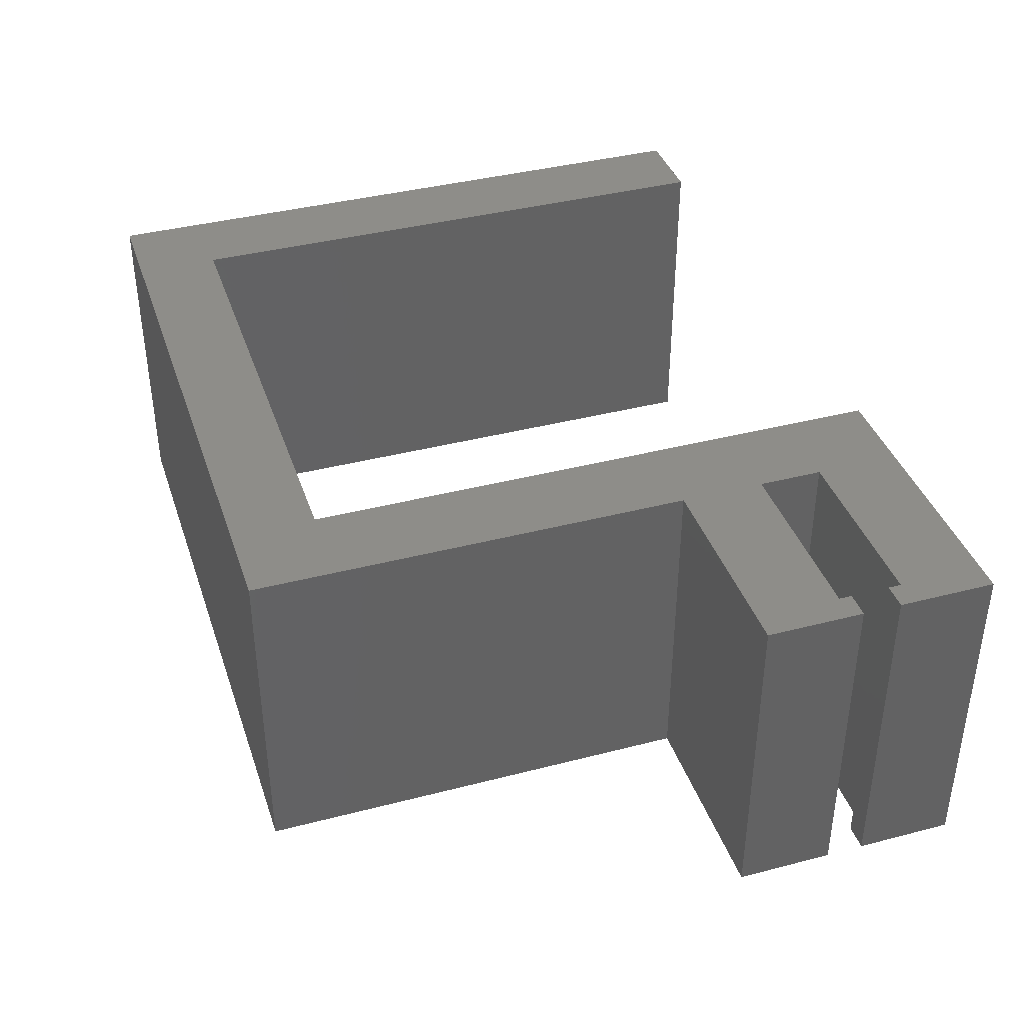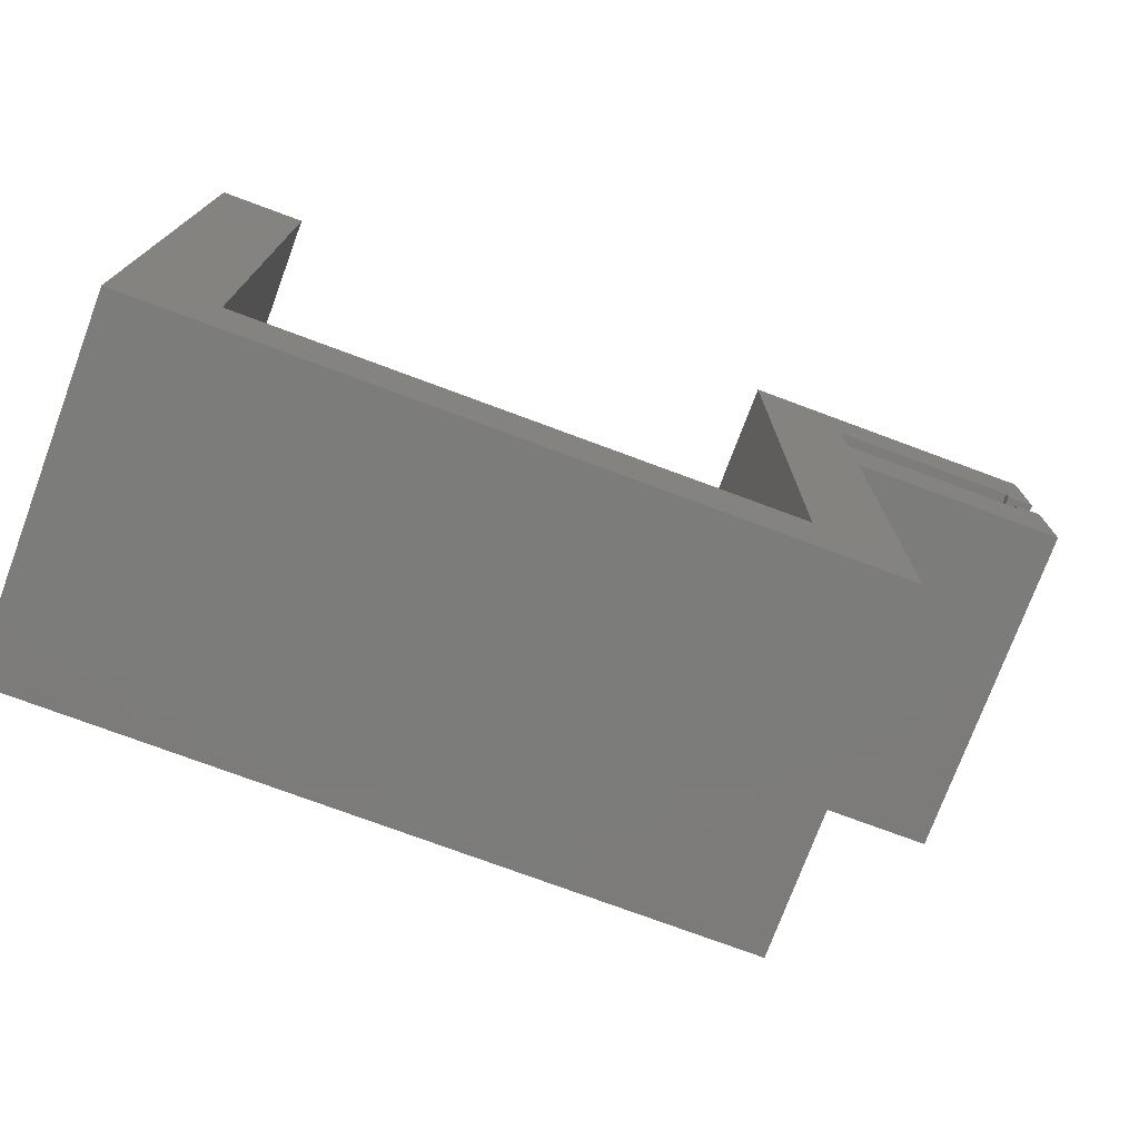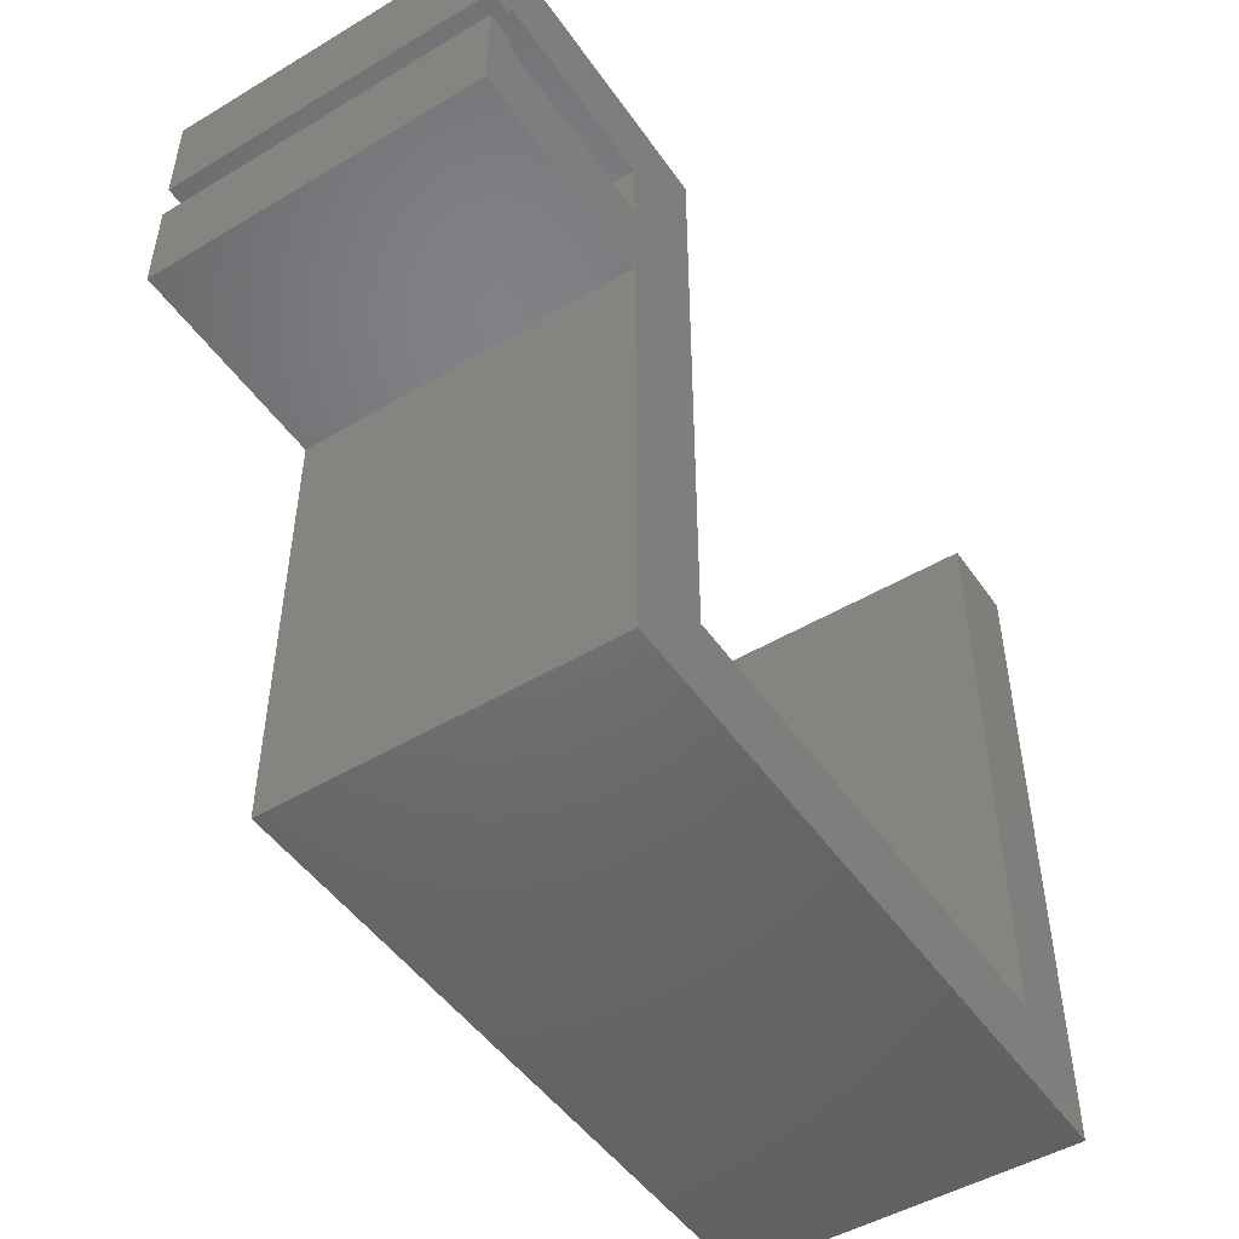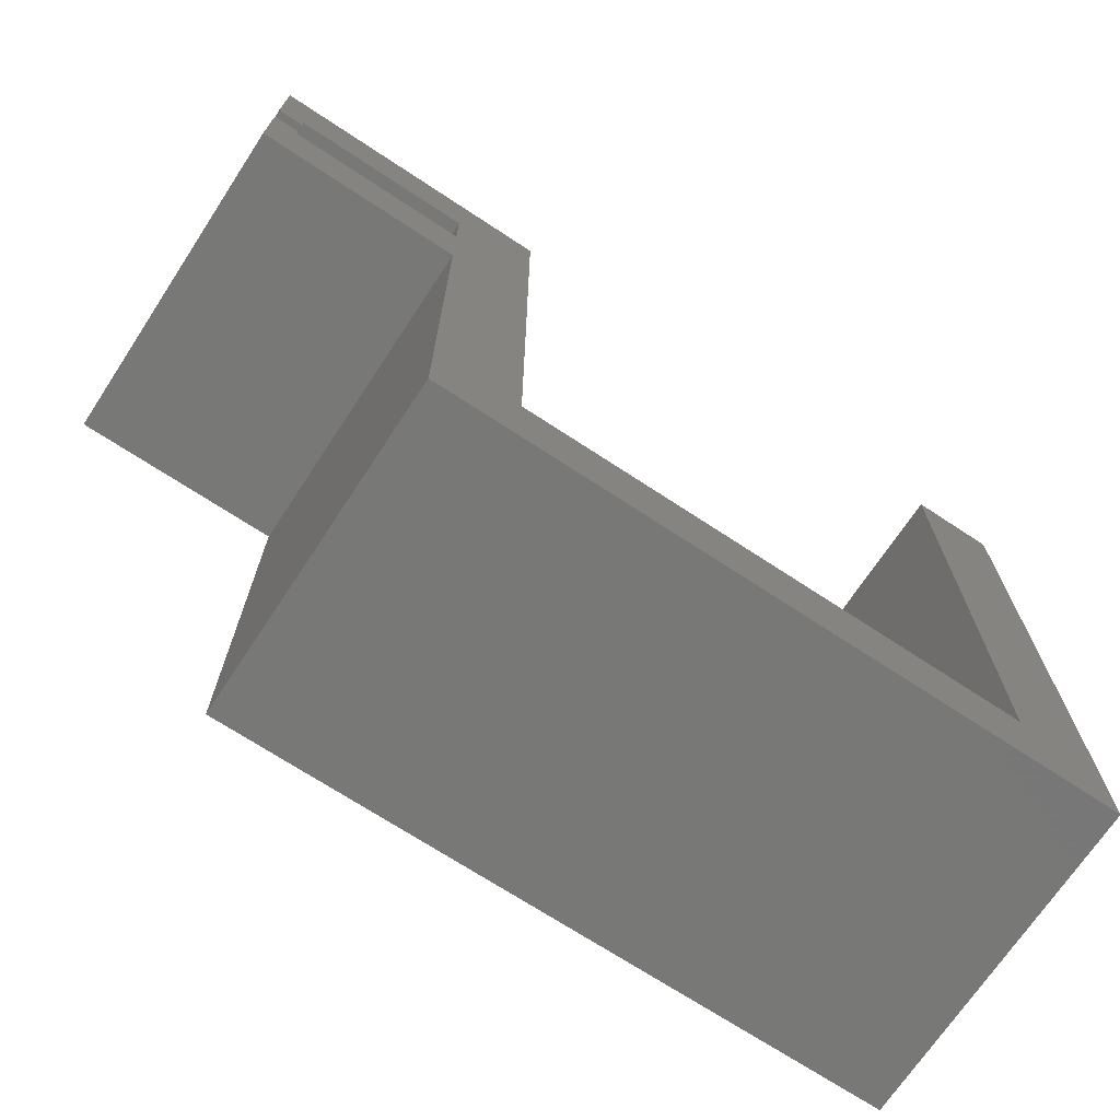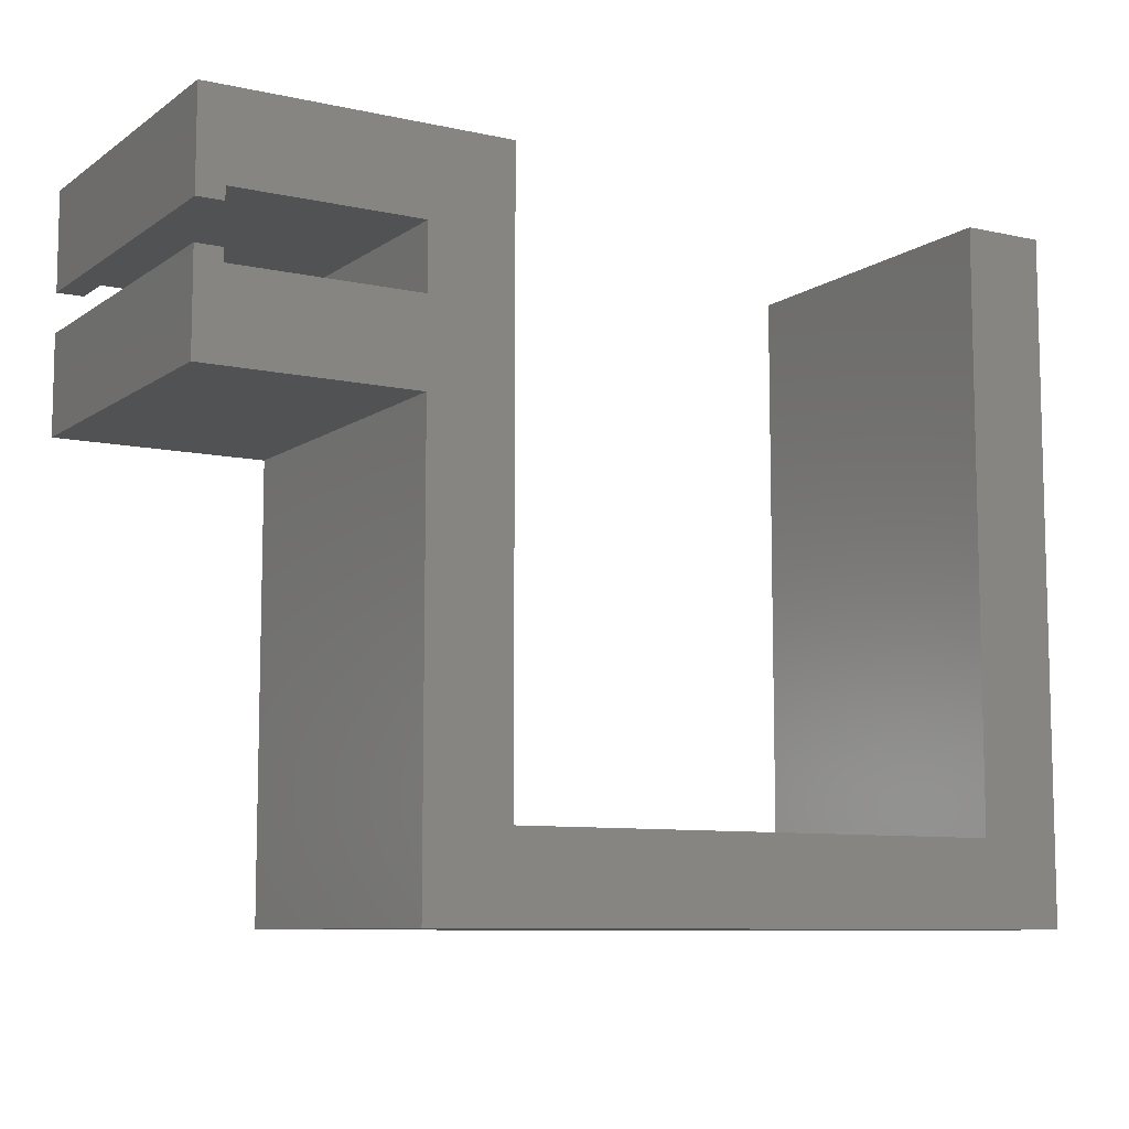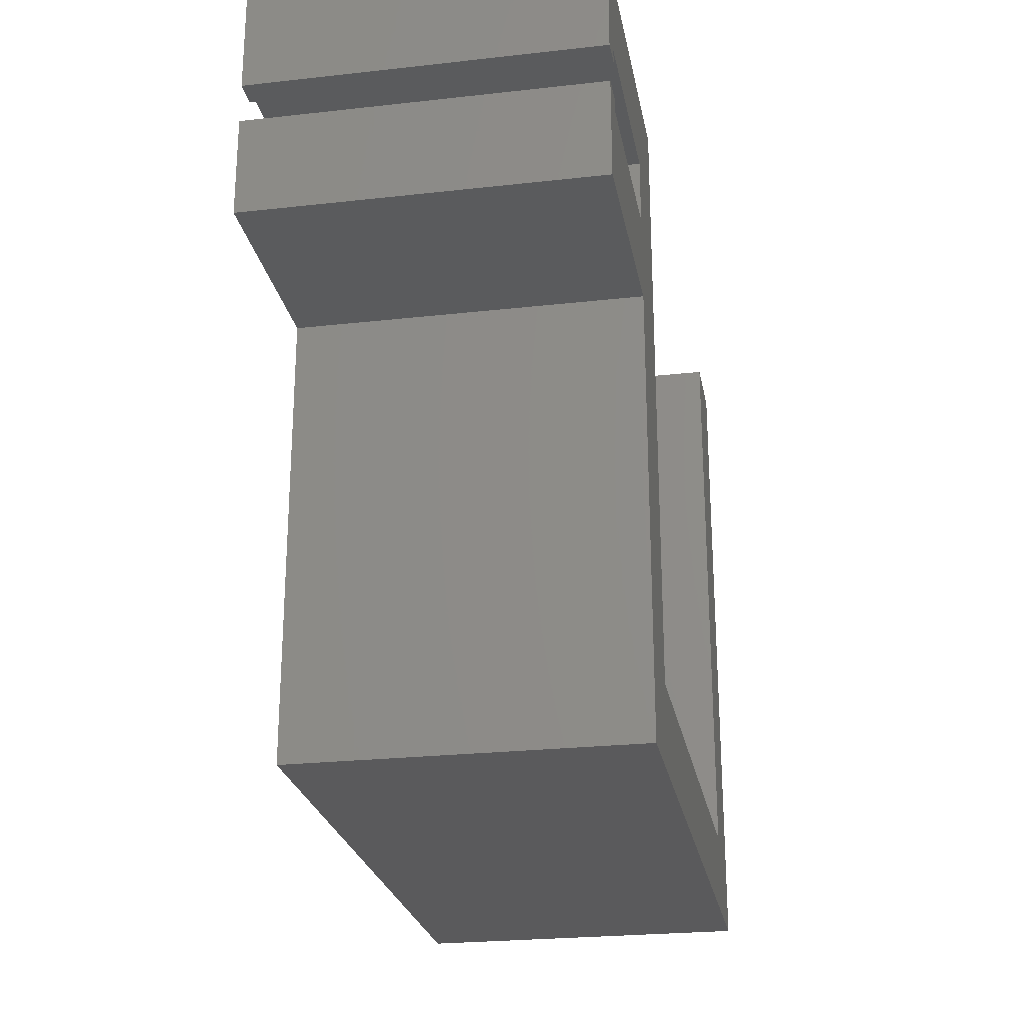
<metadata>
{"format":"stl","ext":"stl","renderer":"f3d","projection":"perspective","resolution":1024,"background":"white","views":[{"elev":39.1,"azim":72.0,"up":"+Z"},{"elev":-75.2,"azim":-20.4,"up":"+Y"},{"elev":-48.9,"azim":123.4,"up":"+Y"},{"elev":-70.4,"azim":146.6,"up":"+Y"},{"elev":-8.9,"azim":149.5,"up":"+Y"},{"elev":-24.7,"azim":100.4,"up":"+Y"}]}
</metadata>
<code>
# stl→obj: 36 verts, 68 faces
v 20 0 10
v 20 13.1 0
v 20 13.1 10
v 20 0 0
v 20 15.6 10
v 20 17.5 0
v 20 17.5 10
v 20 15.6 0
v 2.5 20 10
v 0 20 10
v 2.5 2.5 10
v 26.2 20 10
v 25.43 17.5 10
v 26.2 17.12 10
v 17.5 20 10
v 17.5 2.5 10
v 0 0 10
v 25.43 17.12 10
v 25.43 15.6 10
v 26.2 15.98 10
v 25.43 15.98 10
v 26.2 13.1 10
v 26.2 20 0
v 26.2 17.12 0
v 17.5 20 0
v 2.5 20 0
v 0 20 0
v 17.5 2.5 0
v 2.5 2.5 0
v 0 0 0
v 26.2 13.1 0
v 25.43 15.6 0
v 26.2 15.98 0
v 25.43 15.98 0
v 25.43 17.5 0
v 25.43 17.12 0
f 1 2 3
f 2 1 4
f 5 6 7
f 6 5 8
f 9 10 11
f 12 13 14
f 12 7 13
f 15 5 7
f 5 15 3
f 15 7 12
f 3 15 16
f 3 16 1
f 11 1 16
f 11 17 1
f 17 11 10
f 14 13 18
f 19 20 21
f 20 19 22
f 3 19 5
f 19 3 22
f 14 23 12
f 23 14 24
f 23 15 12
f 15 23 25
f 26 10 9
f 10 26 27
f 28 2 4
f 25 2 28
f 2 25 8
f 4 29 28
f 30 29 4
f 27 29 30
f 29 27 26
f 31 32 33
f 2 32 31
f 32 2 8
f 33 32 34
f 35 24 36
f 24 35 23
f 6 23 35
f 6 25 23
f 8 25 6
f 6 13 7
f 13 6 35
f 36 13 35
f 13 36 18
f 36 14 18
f 14 36 24
f 22 33 20
f 33 22 31
f 2 22 3
f 22 2 31
f 32 5 19
f 5 32 8
f 32 21 34
f 21 32 19
f 33 21 20
f 21 33 34
f 30 10 27
f 10 30 17
f 30 1 17
f 1 30 4
f 11 26 9
f 26 11 29
f 28 15 25
f 15 28 16
f 28 11 16
f 11 28 29

</code>
